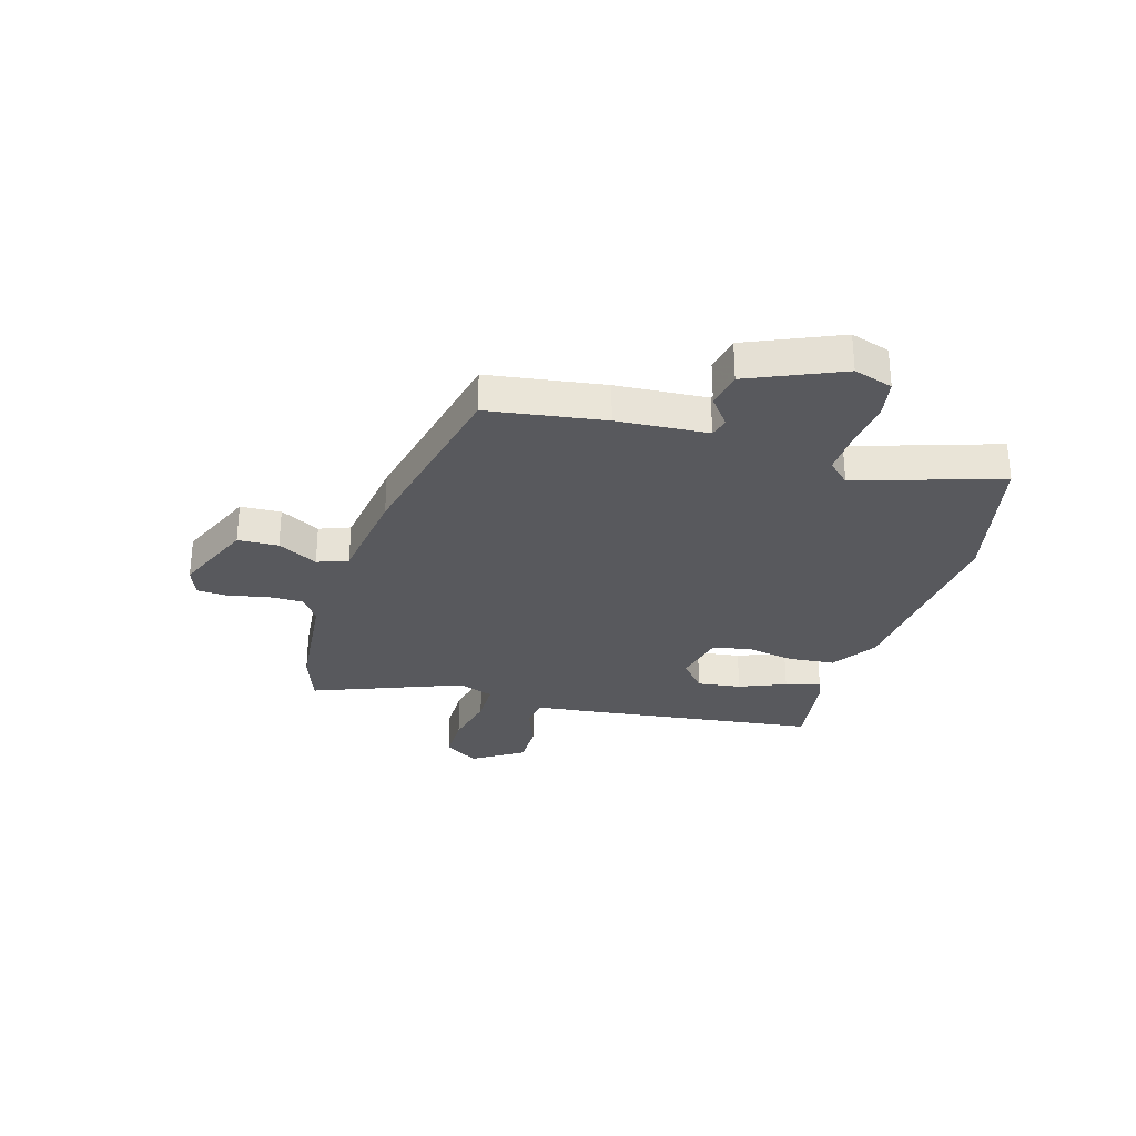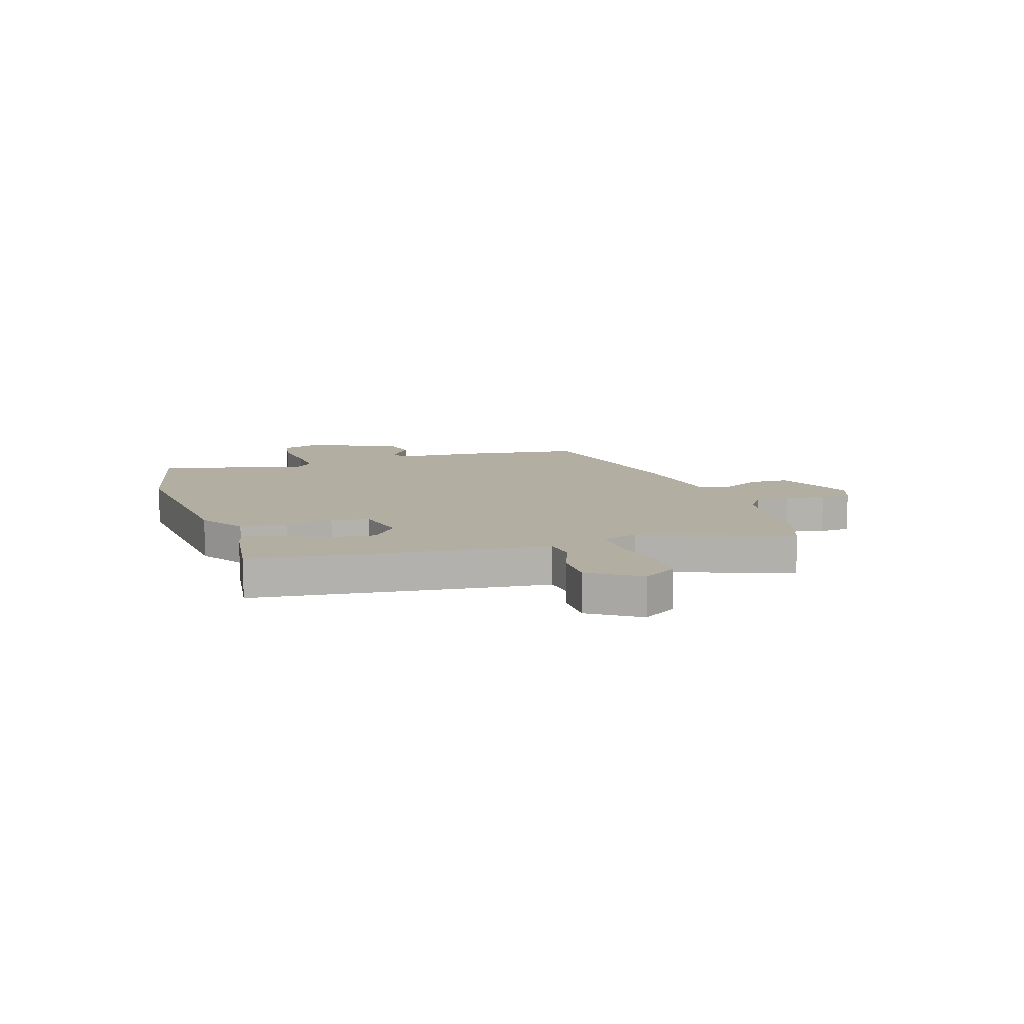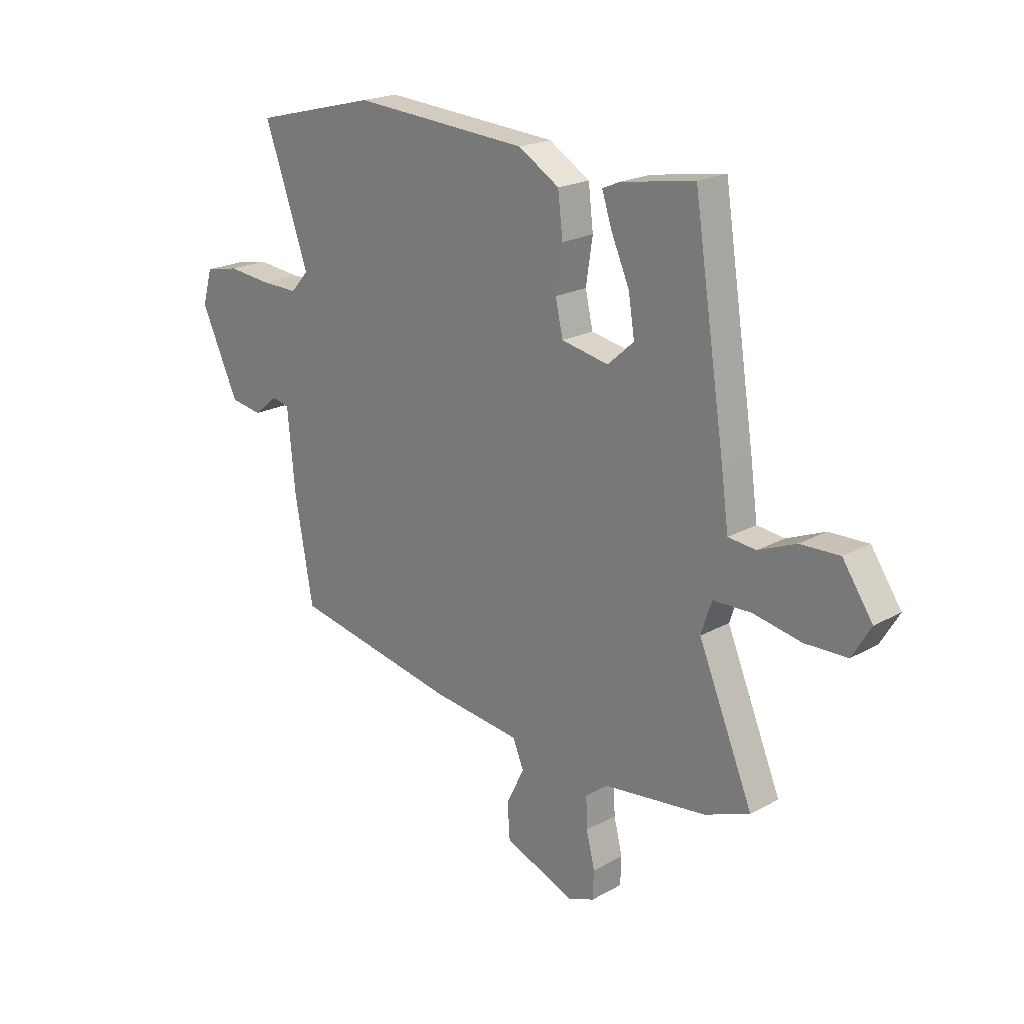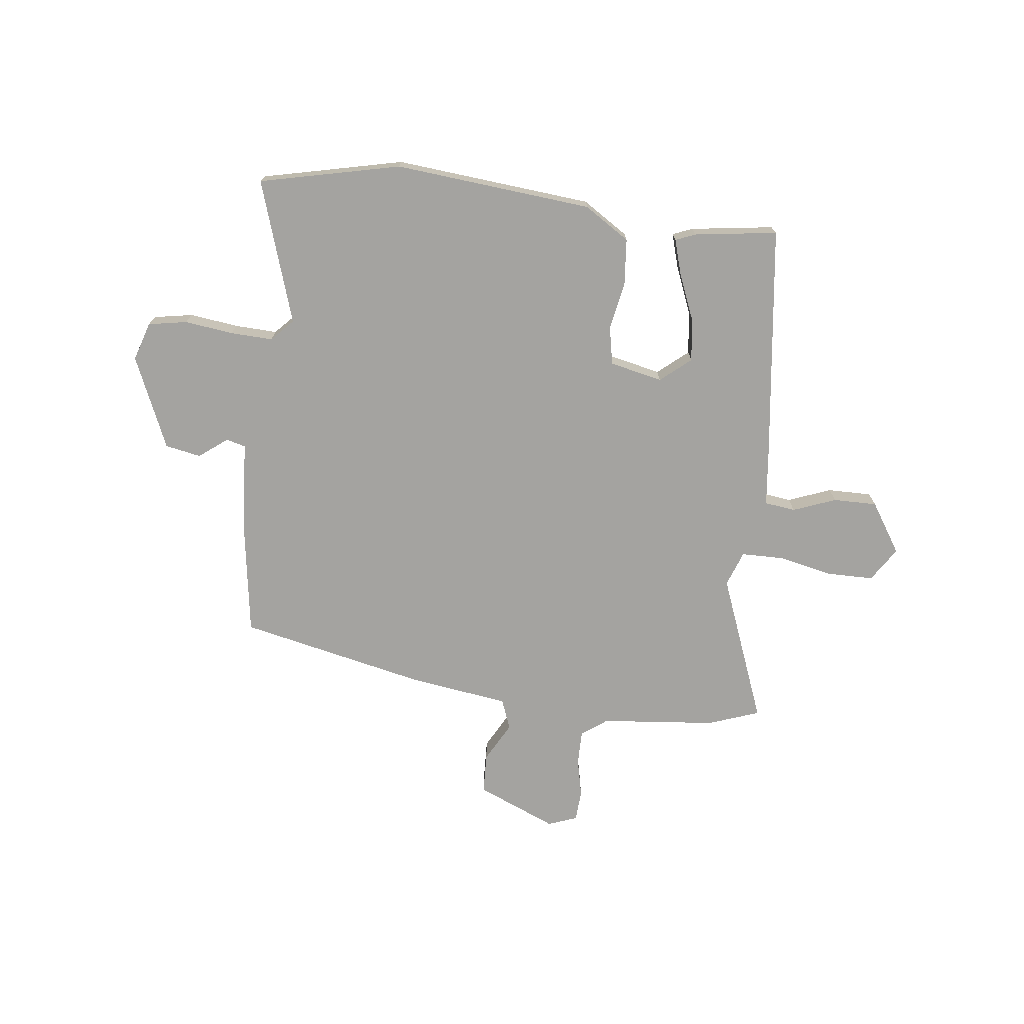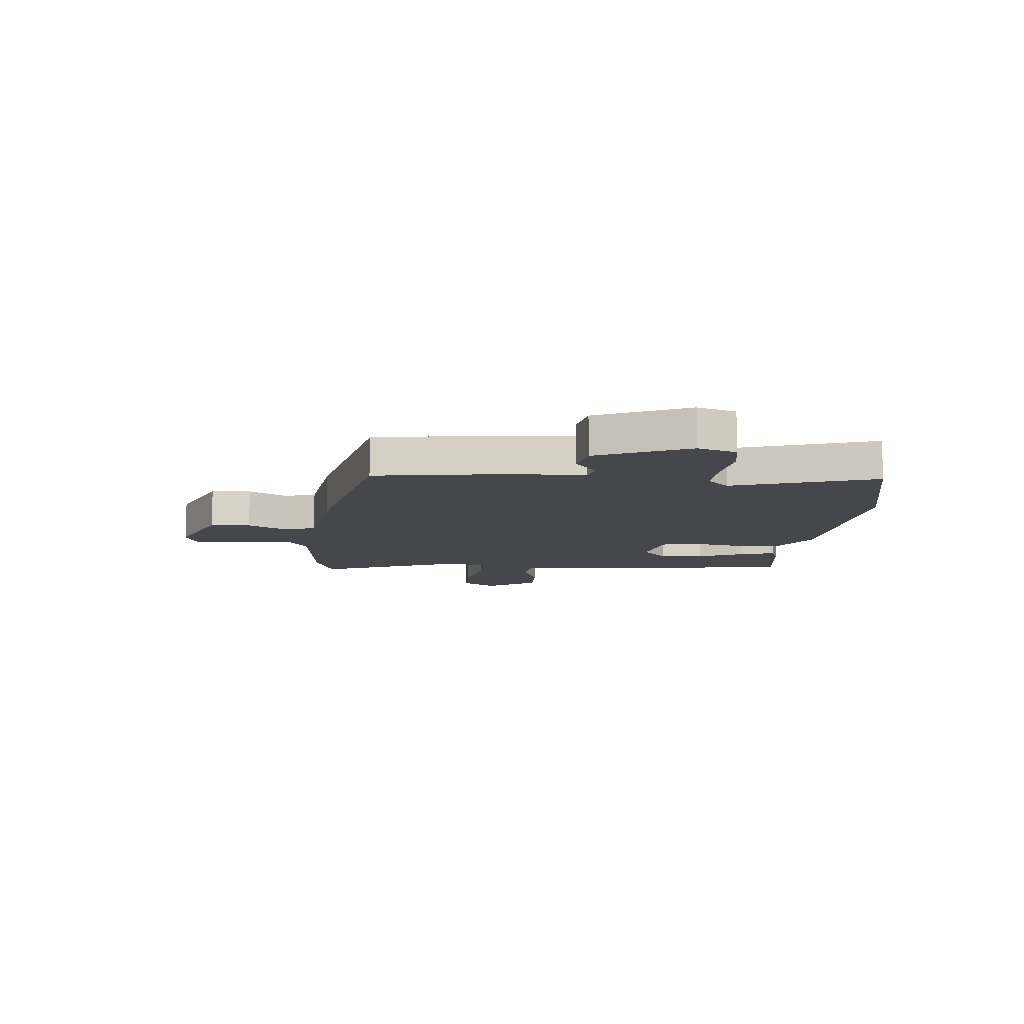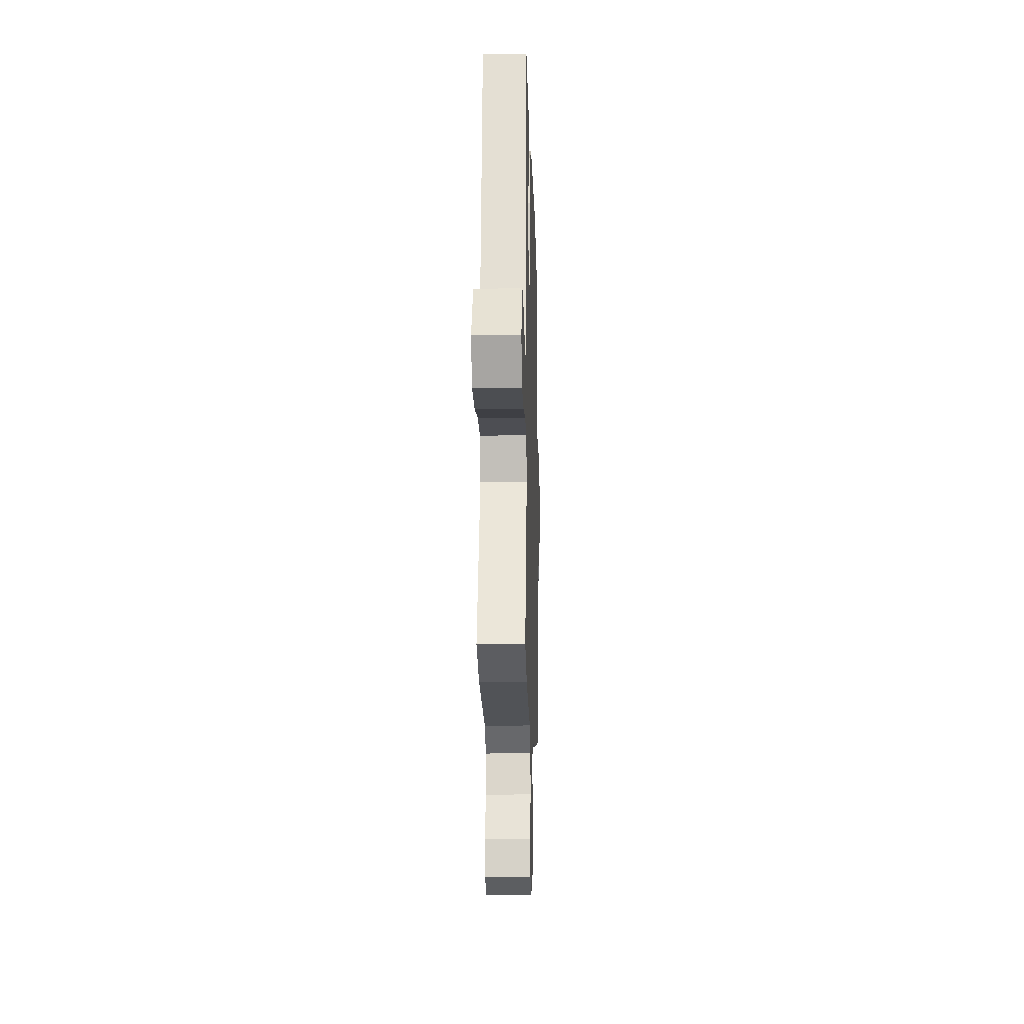
<metadata>
{"format":"obj","ext":"obj","renderer":"f3d","projection":"perspective","resolution":1024,"background":"white","views":[{"elev":-29.8,"azim":-108.0,"up":"+Y"},{"elev":10.8,"azim":70.3,"up":"+Y"},{"elev":20.8,"azim":45.1,"up":"+Z"},{"elev":-72.8,"azim":-8.4,"up":"+Y"},{"elev":-10.7,"azim":-96.8,"up":"+Y"},{"elev":-15.1,"azim":91.6,"up":"+Z"}]}
</metadata>
<code>
v 0.577 0.07 -0.47
v 0.482 0.07 -0.507
v 0.267 0.07 -0.534
v 0.22 0.07 -0.57
v 0.222 0.07 -0.635
v 0.24 0.07 -0.707
v 0.238 0.07 -0.765
v 0.184 0.07 -0.787
v 0.034 0.07 -0.728
v 0.029 0.07 -0.653
v 0.067 0.07 -0.578
v 0.044 0.07 -0.522
v -0.142 0.07 -0.501
v -0.494 0.07 -0.434
v -0.532 0.07 -0.219
v -0.548 0.07 -0.051
v -0.584 0.07 -0.042
v -0.636 0.07 -0.084
v -0.703 0.07 -0.073
v -0.782 0.07 0.097
v -0.761 0.07 0.17
v -0.689 0.07 0.185
v -0.598 0.07 0.176
v -0.519 0.07 0.175
v -0.481 0.07 0.217
v -0.574 0.07 0.481
v -0.313 0.07 0.548
v 0.057 0.07 0.524
v 0.143 0.07 0.472
v 0.153 0.07 0.386
v 0.139 0.07 0.295
v 0.155 0.07 0.225
v 0.254 0.07 0.206
v 0.309 0.07 0.255
v 0.296 0.07 0.336
v 0.258 0.07 0.422
v 0.237 0.07 0.486
v 0.274 0.07 0.502
v 0.428 0.07 0.528
v 0.495 0.07 0.094
v 0.51 0.07 -0.015
v 0.568 0.07 -0.021
v 0.647 0.07 0.012
v 0.729 0.07 0.015
v 0.792 0.07 -0.077
v 0.753 0.07 -0.142
v 0.665 0.07 -0.145
v 0.564 0.07 -0.126
v 0.484 0.07 -0.129
v 0.462 0.07 -0.196
v 0.577 0 -0.47
v 0.482 0 -0.507
v 0.267 0 -0.534
v 0.22 0 -0.57
v 0.222 0 -0.635
v 0.24 0 -0.707
v 0.238 0 -0.765
v 0.184 0 -0.787
v 0.034 0 -0.728
v 0.029 0 -0.653
v 0.067 0 -0.578
v 0.044 0 -0.522
v -0.142 0 -0.501
v -0.494 0 -0.434
v -0.532 0 -0.219
v -0.548 0 -0.051
v -0.584 0 -0.042
v -0.636 0 -0.084
v -0.703 0 -0.073
v -0.782 0 0.097
v -0.761 0 0.17
v -0.689 0 0.185
v -0.598 0 0.176
v -0.519 0 0.175
v -0.481 0 0.217
v -0.574 0 0.481
v -0.313 0 0.548
v 0.057 0 0.524
v 0.143 0 0.472
v 0.153 0 0.386
v 0.139 0 0.295
v 0.155 0 0.225
v 0.254 0 0.206
v 0.309 0 0.255
v 0.296 0 0.336
v 0.258 0 0.422
v 0.237 0 0.486
v 0.274 0 0.502
v 0.428 0 0.528
v 0.495 0 0.094
v 0.51 0 -0.015
v 0.568 0 -0.021
v 0.647 0 0.012
v 0.729 0 0.015
v 0.792 0 -0.077
v 0.753 0 -0.142
v 0.665 0 -0.145
v 0.564 0 -0.126
v 0.484 0 -0.129
v 0.462 0 -0.196
f 46 47 48
f 45 46 48
f 44 45 48
f 43 44 48
f 42 43 48
f 41 42 48 49
f 39 40 41
f 38 39 41
f 37 38 41
f 36 37 41
f 35 36 41
f 41 49 50
f 35 41 50
f 34 35 50
f 29 30 31
f 28 29 31
f 27 28 31
f 26 27 31
f 25 26 31
f 24 25 31 32
f 21 22 23
f 20 21 23
f 19 20 23
f 18 19 23
f 17 18 23
f 16 17 23 24
f 24 32 33
f 16 24 33
f 15 16 33
f 14 15 33
f 13 14 33
f 12 13 33
f 9 10 11
f 8 9 11
f 7 8 11
f 6 7 11
f 5 6 11
f 4 5 11 12
f 50 1 2 3
f 33 34 50
f 12 33 50
f 4 12 50
f 3 4 50
f 98 97 96
f 98 96 95
f 98 95 94
f 98 94 93
f 98 93 92
f 99 98 92 91
f 91 90 89
f 91 89 88
f 91 88 87
f 91 87 86
f 91 86 85
f 100 99 91
f 100 91 85
f 100 85 84
f 81 80 79
f 81 79 78
f 81 78 77
f 81 77 76
f 81 76 75
f 82 81 75 74
f 73 72 71
f 73 71 70
f 73 70 69
f 73 69 68
f 73 68 67
f 74 73 67 66
f 83 82 74
f 83 74 66
f 83 66 65
f 83 65 64
f 83 64 63
f 83 63 62
f 61 60 59
f 61 59 58
f 61 58 57
f 61 57 56
f 61 56 55
f 62 61 55 54
f 53 52 51 100
f 100 84 83
f 100 83 62
f 100 62 54
f 100 54 53
f 1 51 52 2
f 2 52 53 3
f 3 53 54 4
f 4 54 55 5
f 5 55 56 6
f 6 56 57 7
f 7 57 58 8
f 8 58 59 9
f 9 59 60 10
f 10 60 61 11
f 11 61 62 12
f 12 62 63 13
f 13 63 64 14
f 14 64 65 15
f 15 65 66 16
f 16 66 67 17
f 17 67 68 18
f 18 68 69 19
f 19 69 70 20
f 20 70 71 21
f 21 71 72 22
f 22 72 73 23
f 23 73 74 24
f 24 74 75 25
f 25 75 76 26
f 26 76 77 27
f 27 77 78 28
f 28 78 79 29
f 29 79 80 30
f 30 80 81 31
f 31 81 82 32
f 32 82 83 33
f 33 83 84 34
f 34 84 85 35
f 35 85 86 36
f 36 86 87 37
f 37 87 88 38
f 38 88 89 39
f 39 89 90 40
f 40 90 91 41
f 41 91 92 42
f 42 92 93 43
f 43 93 94 44
f 44 94 95 45
f 45 95 96 46
f 46 96 97 47
f 47 97 98 48
f 48 98 99 49
f 49 99 100 50
f 50 100 51 1

</code>
